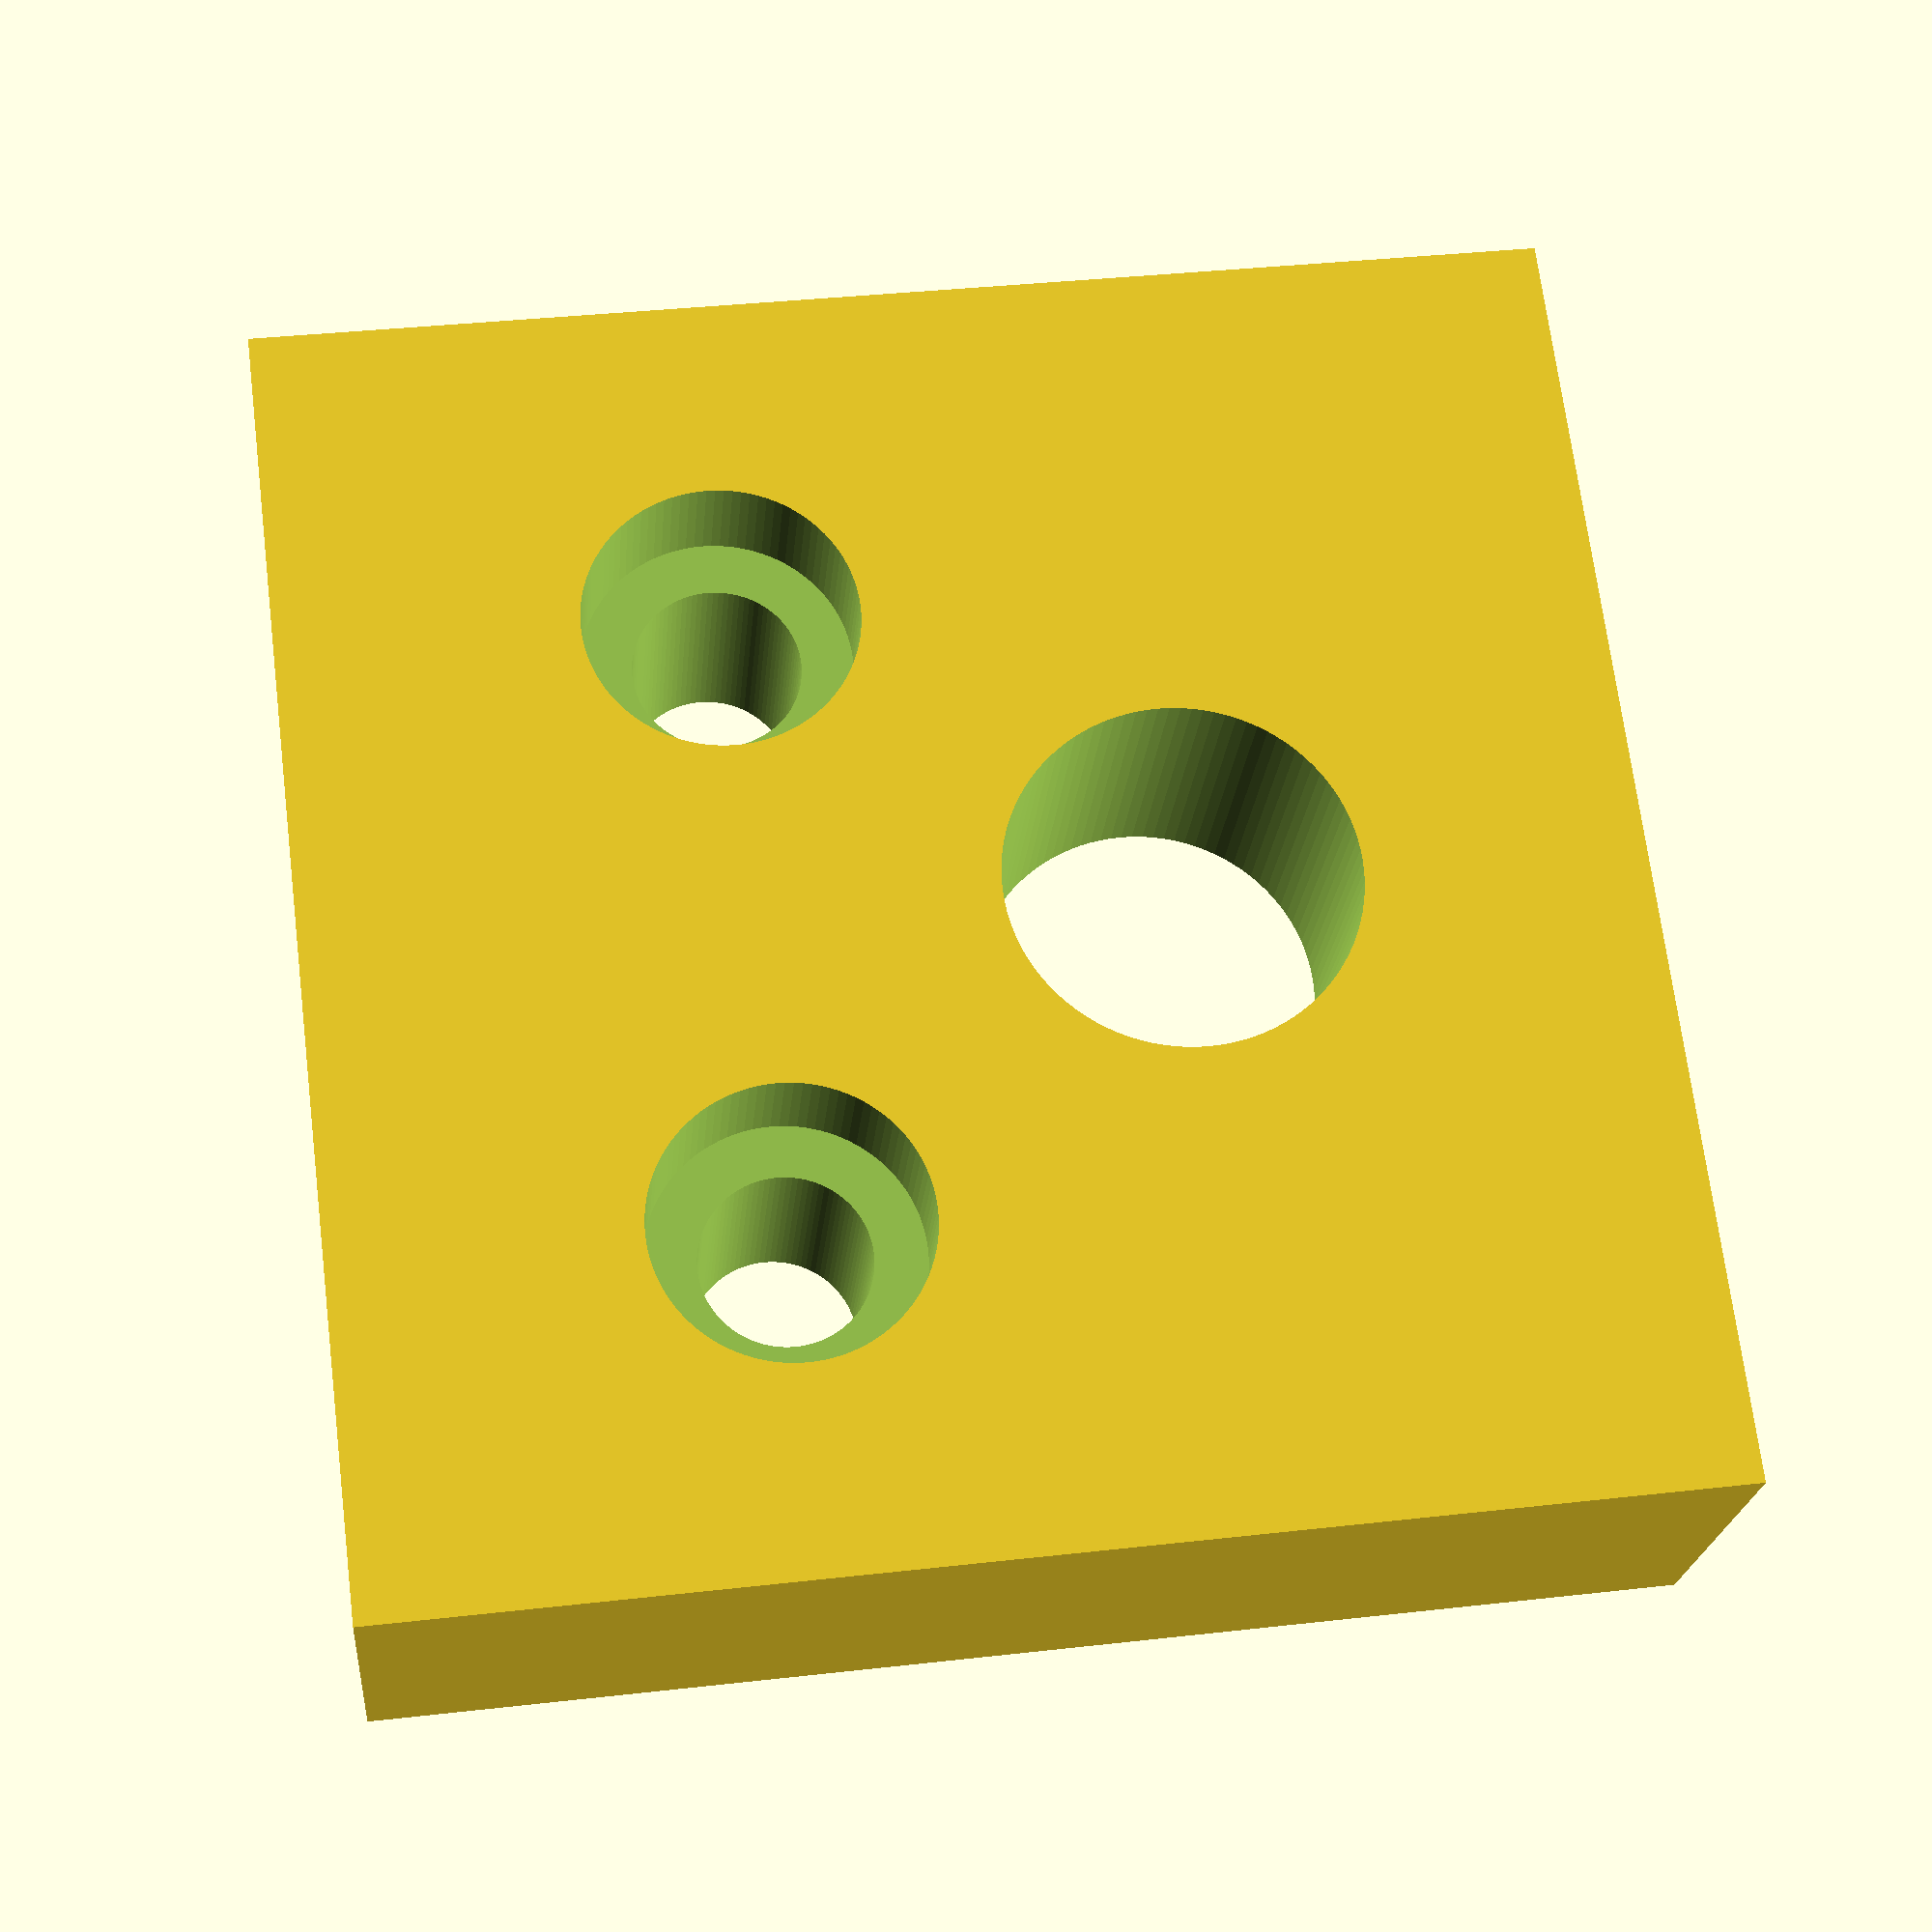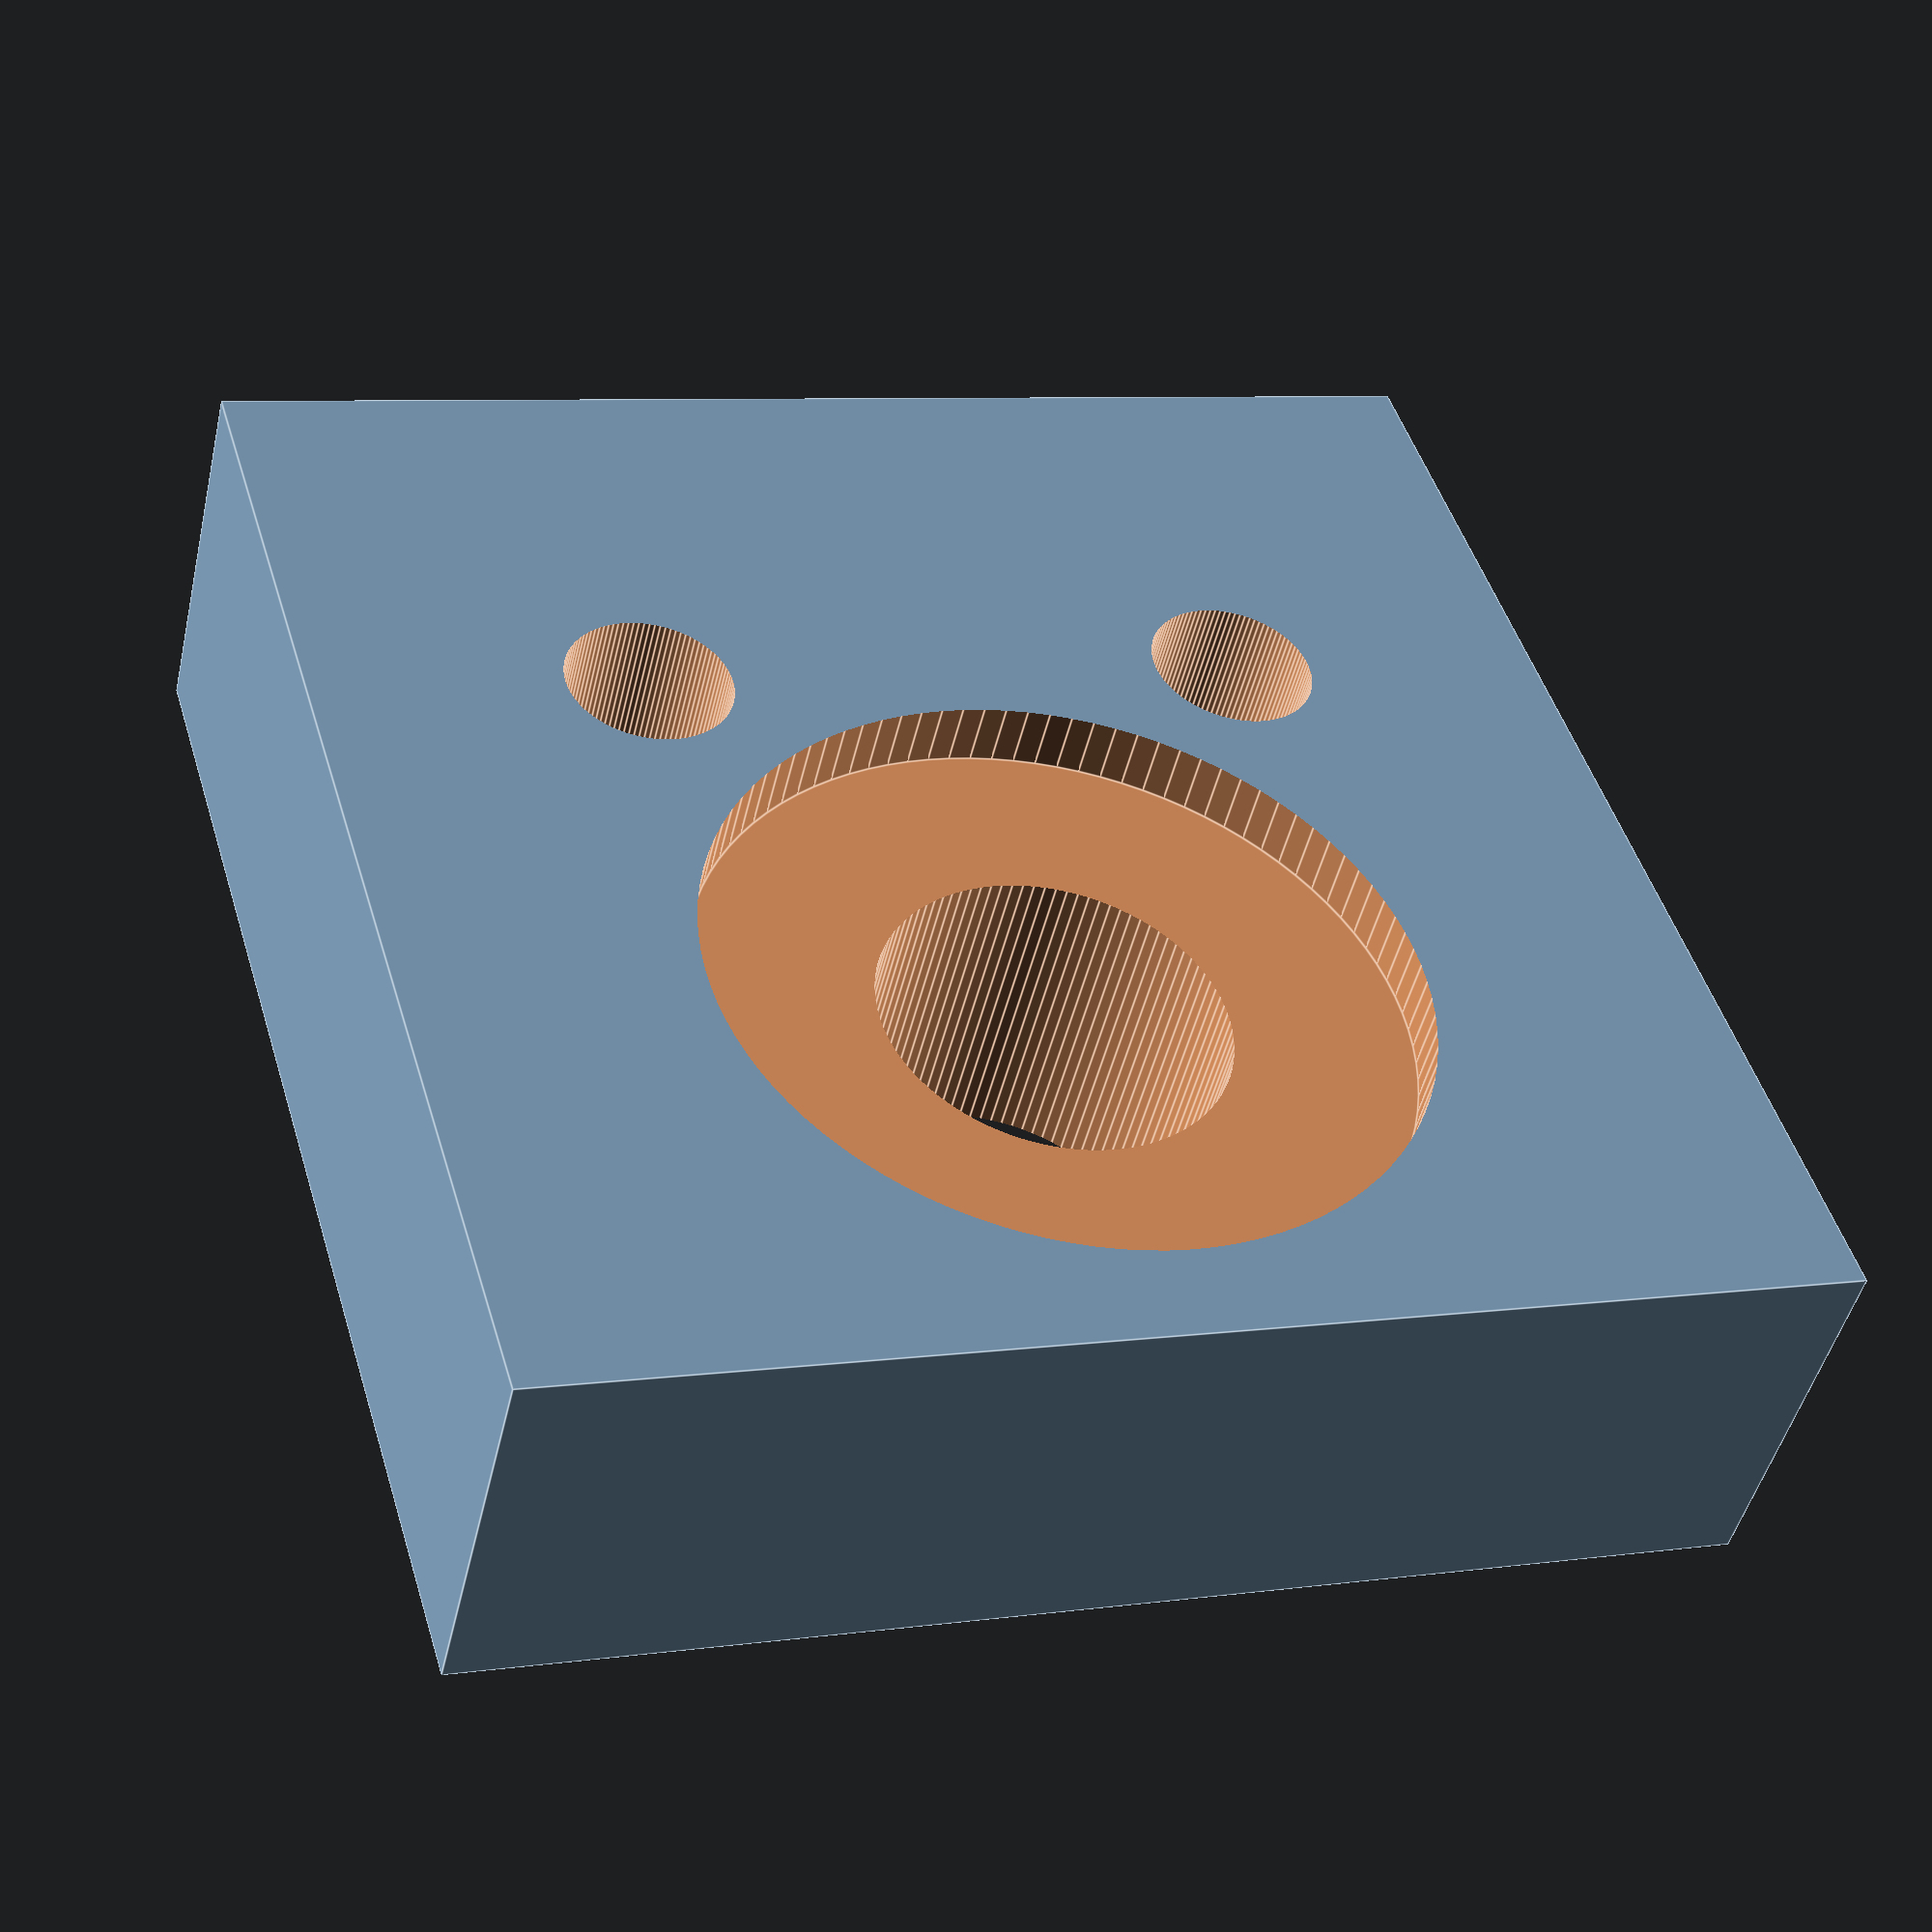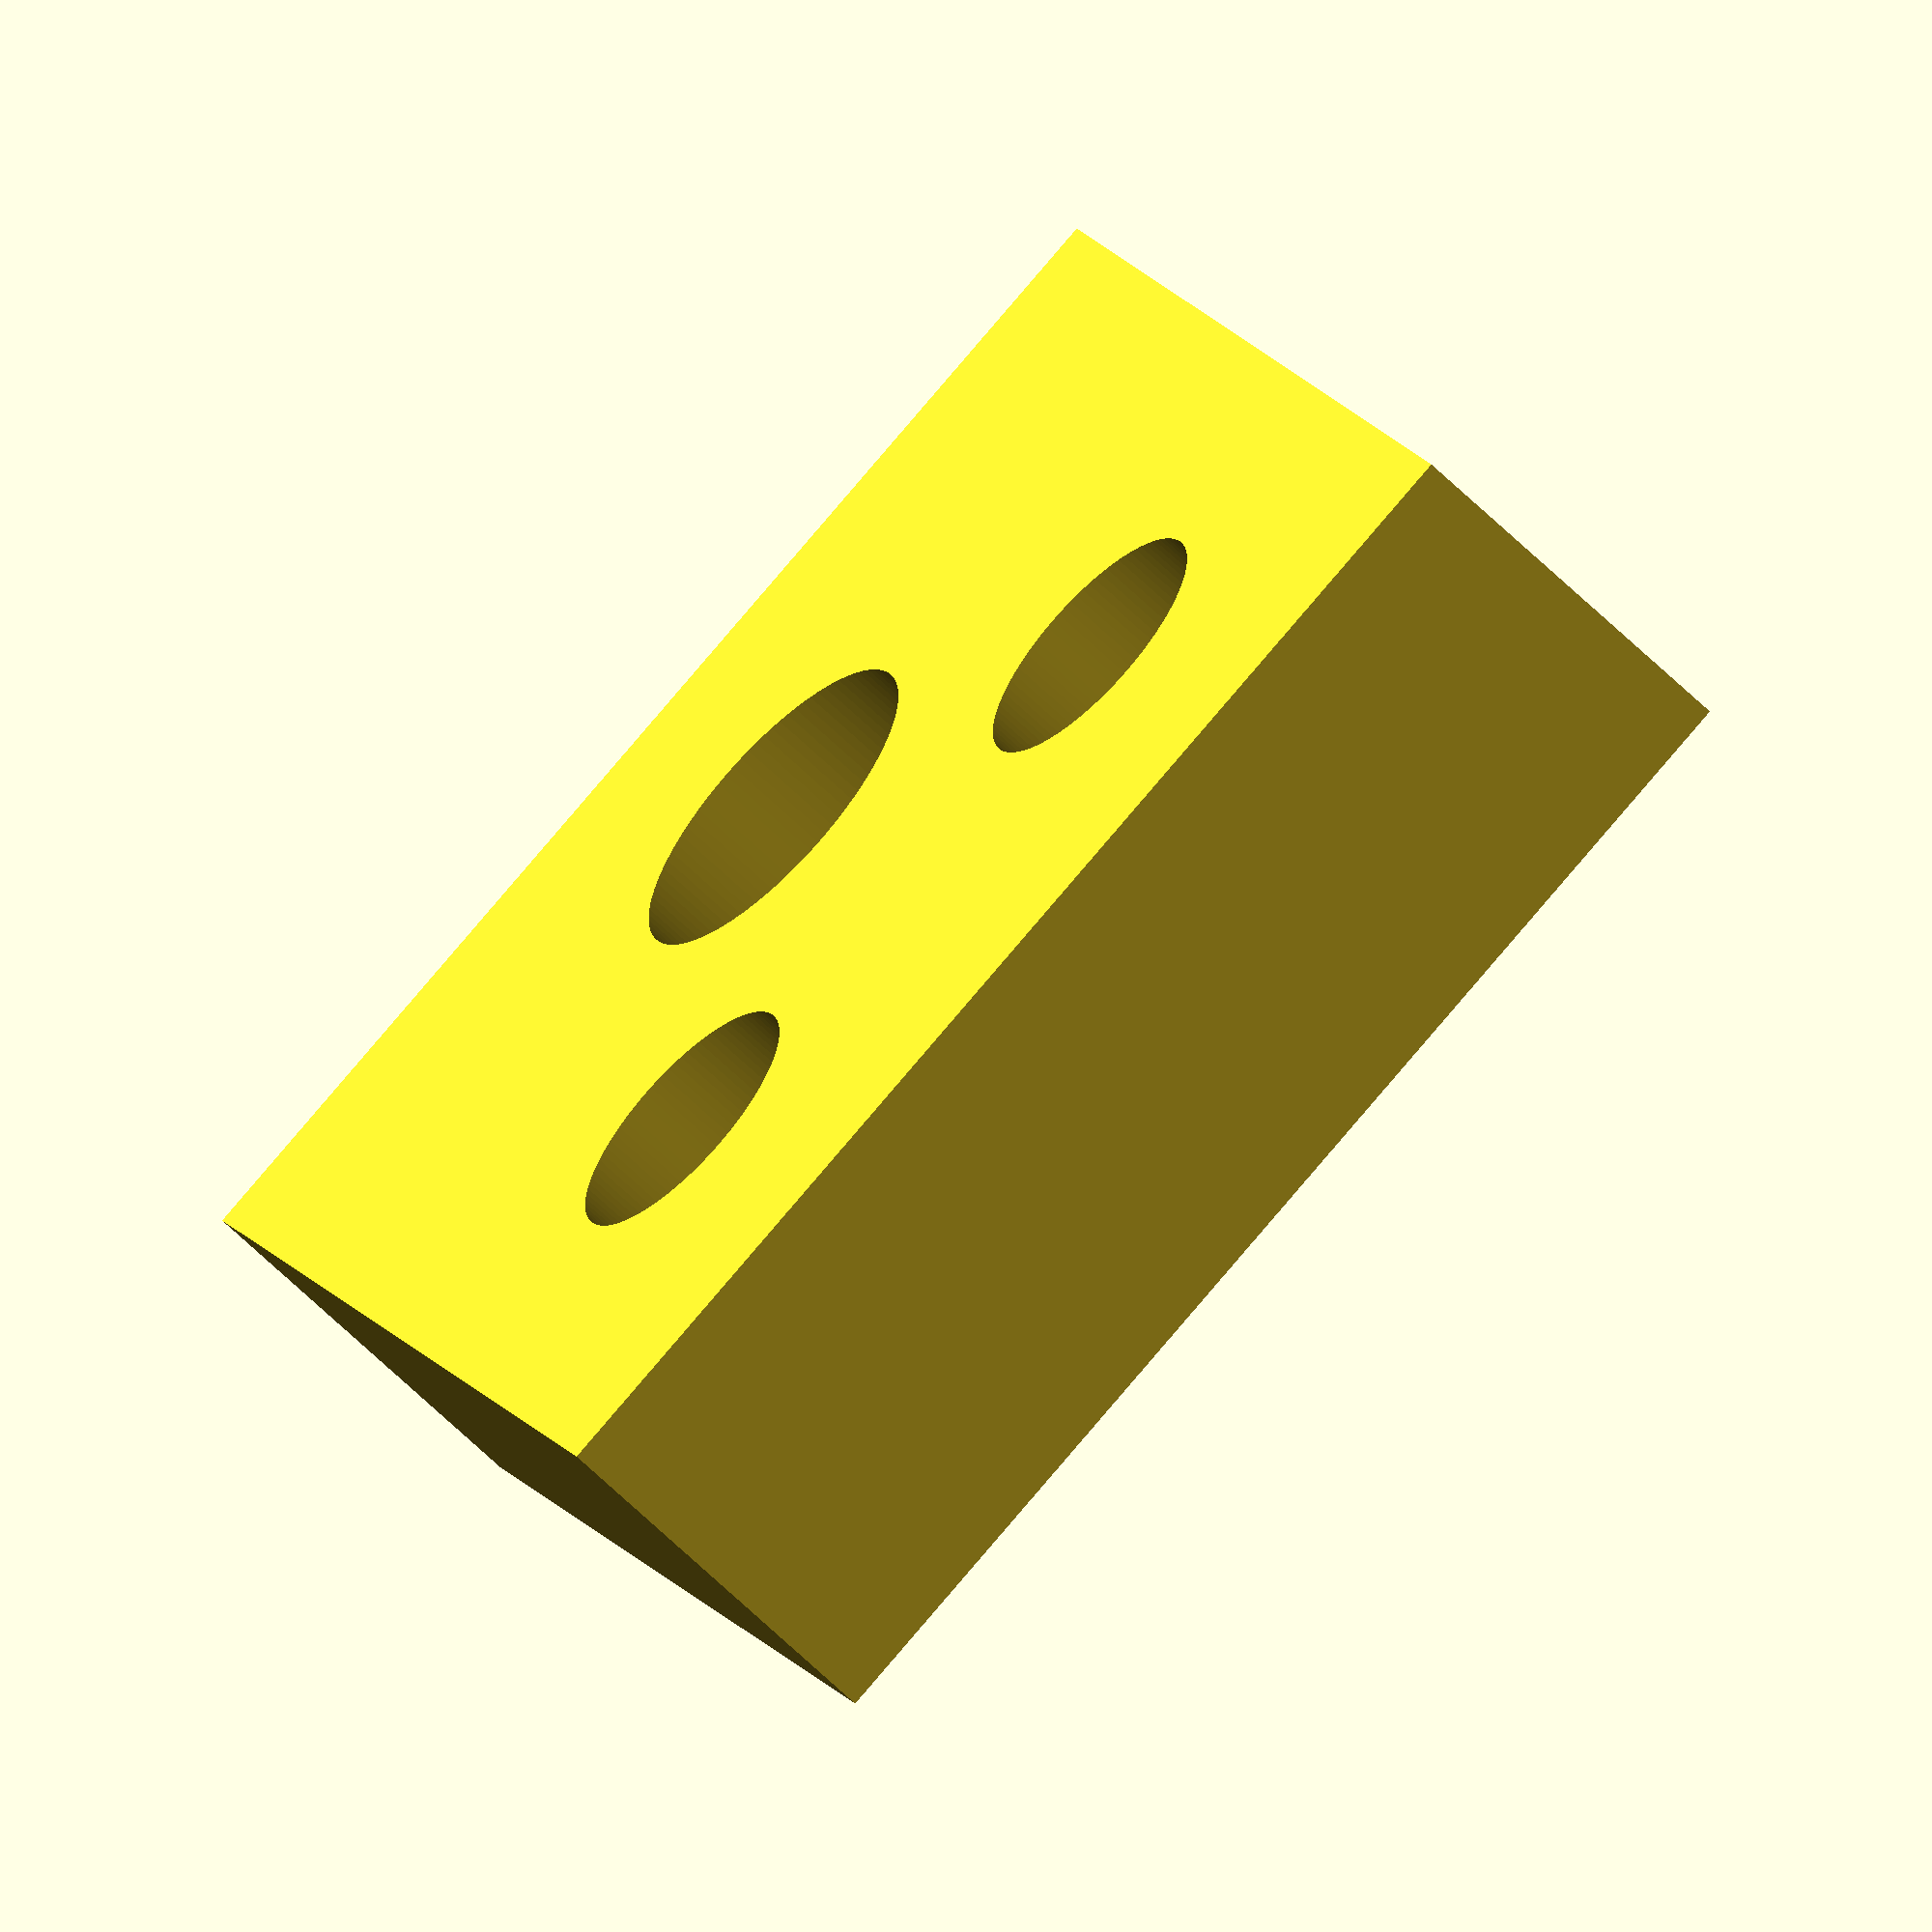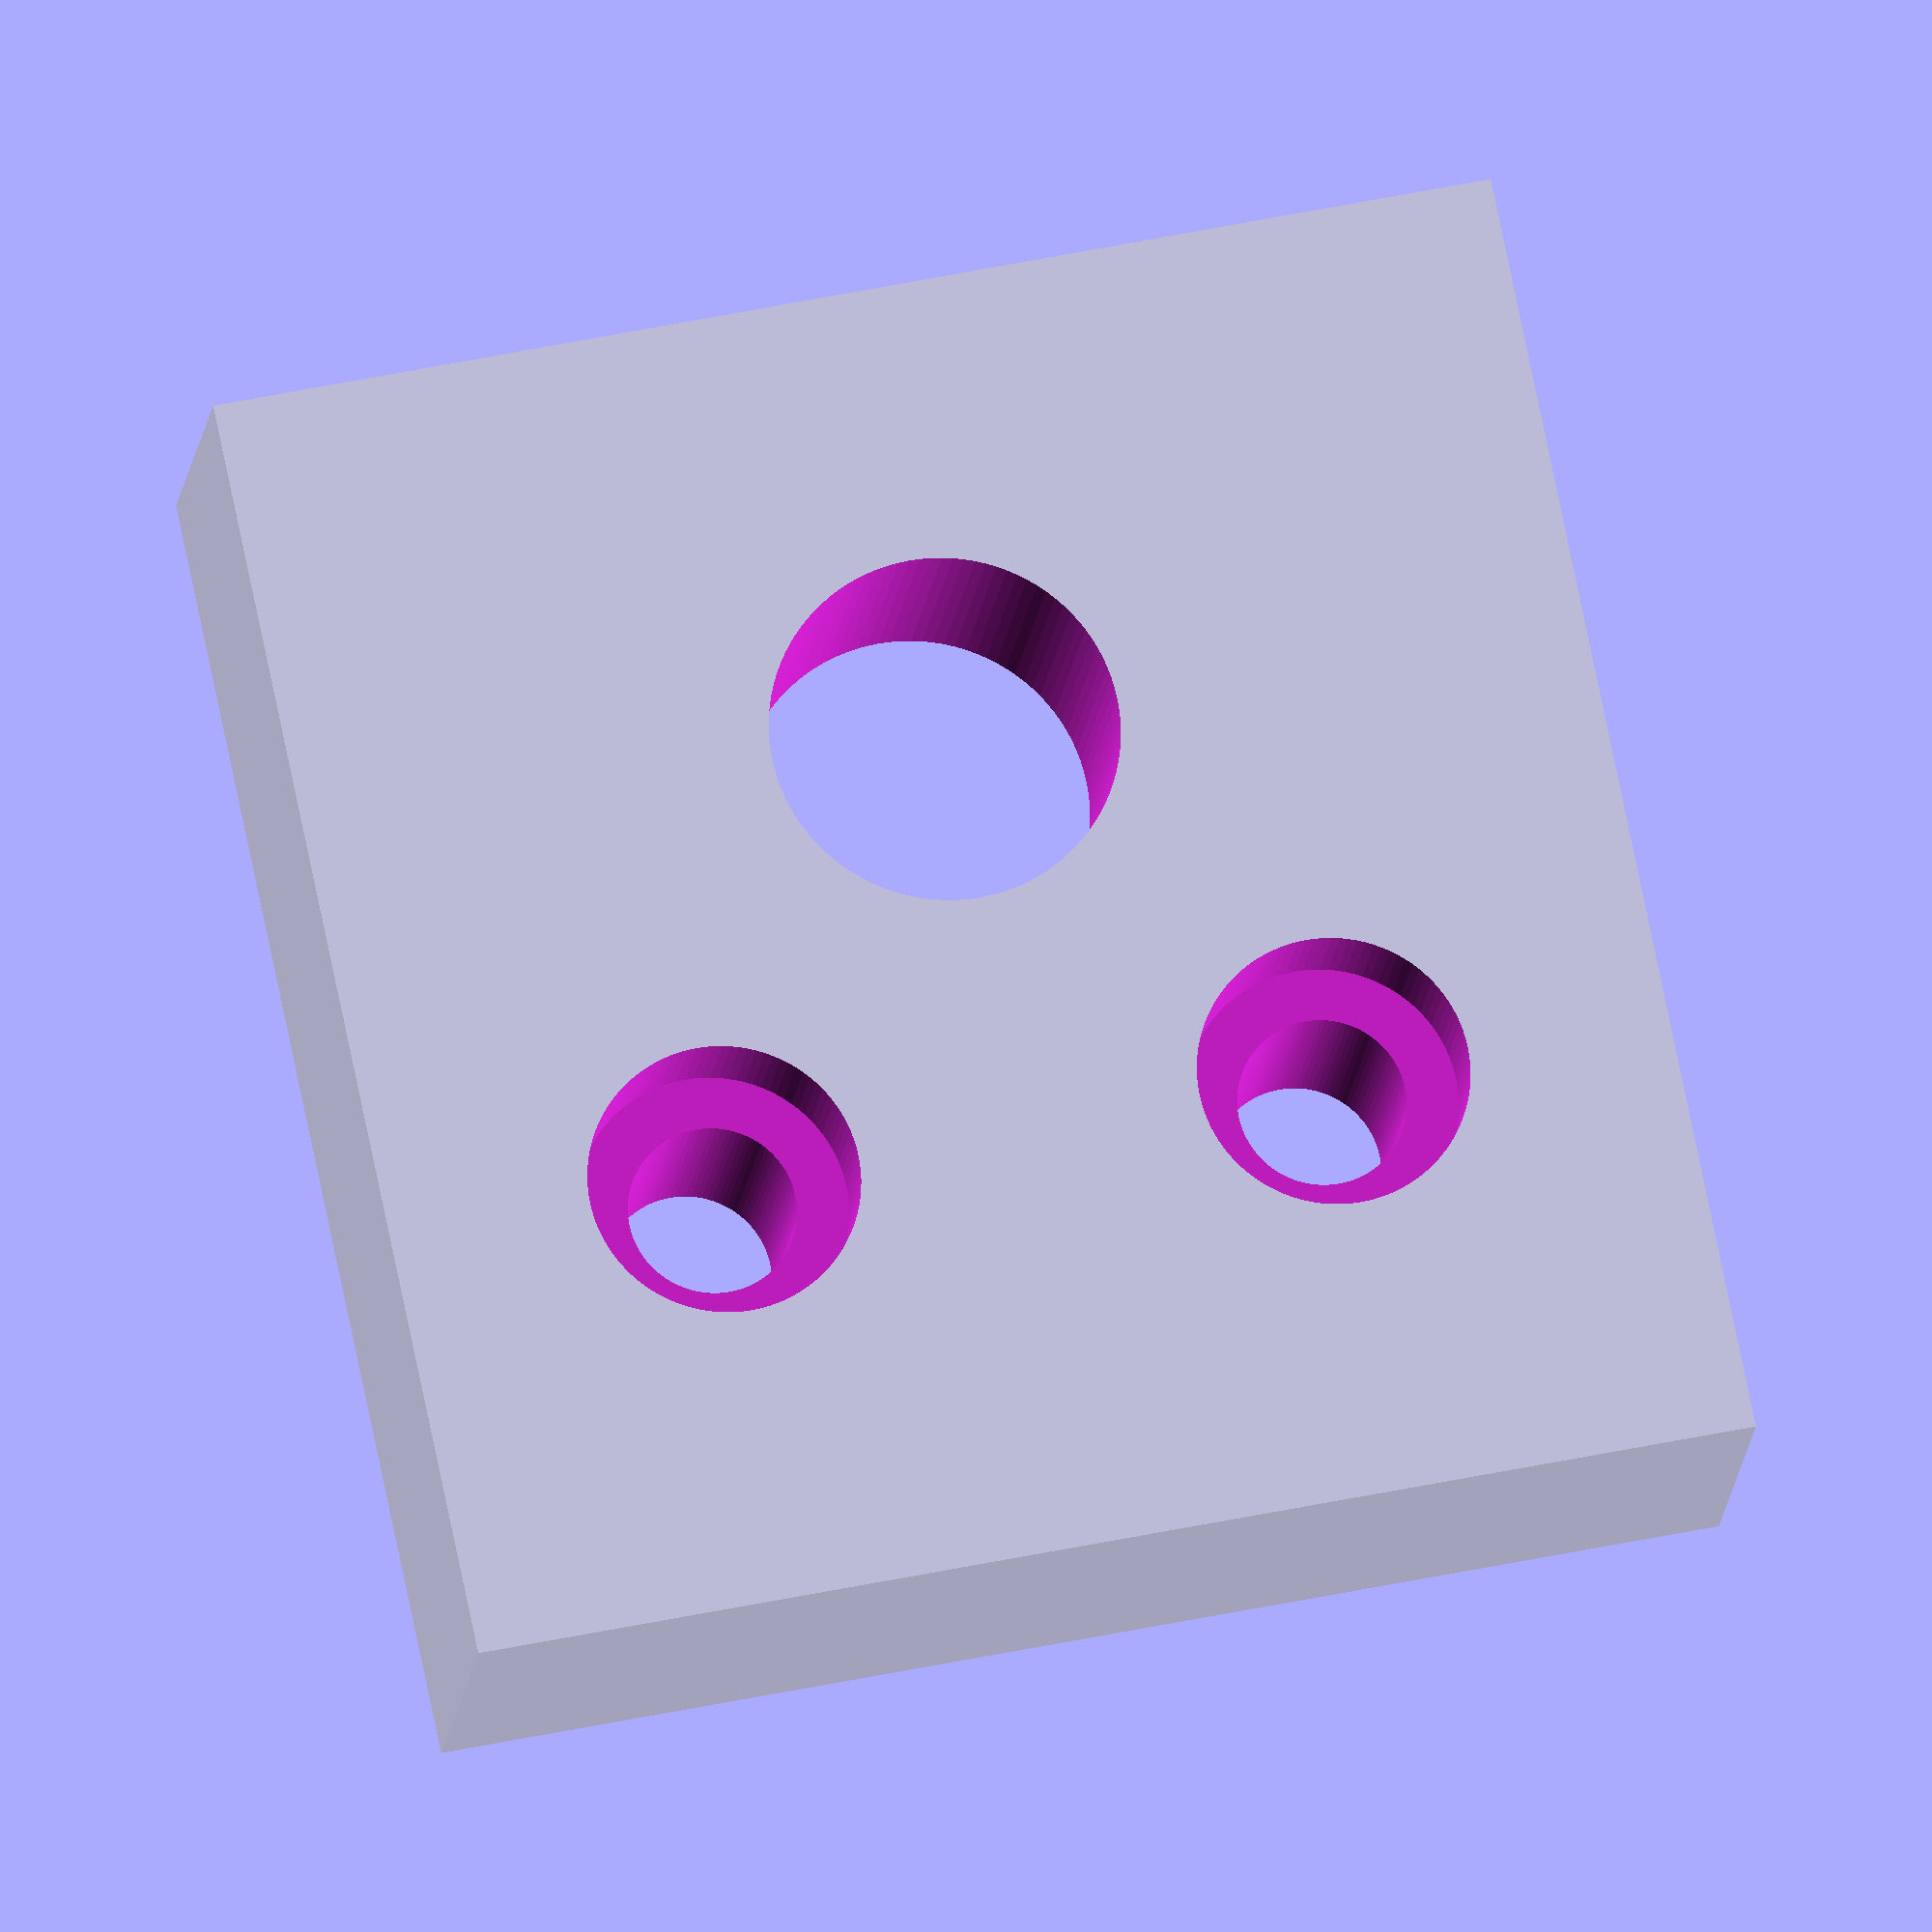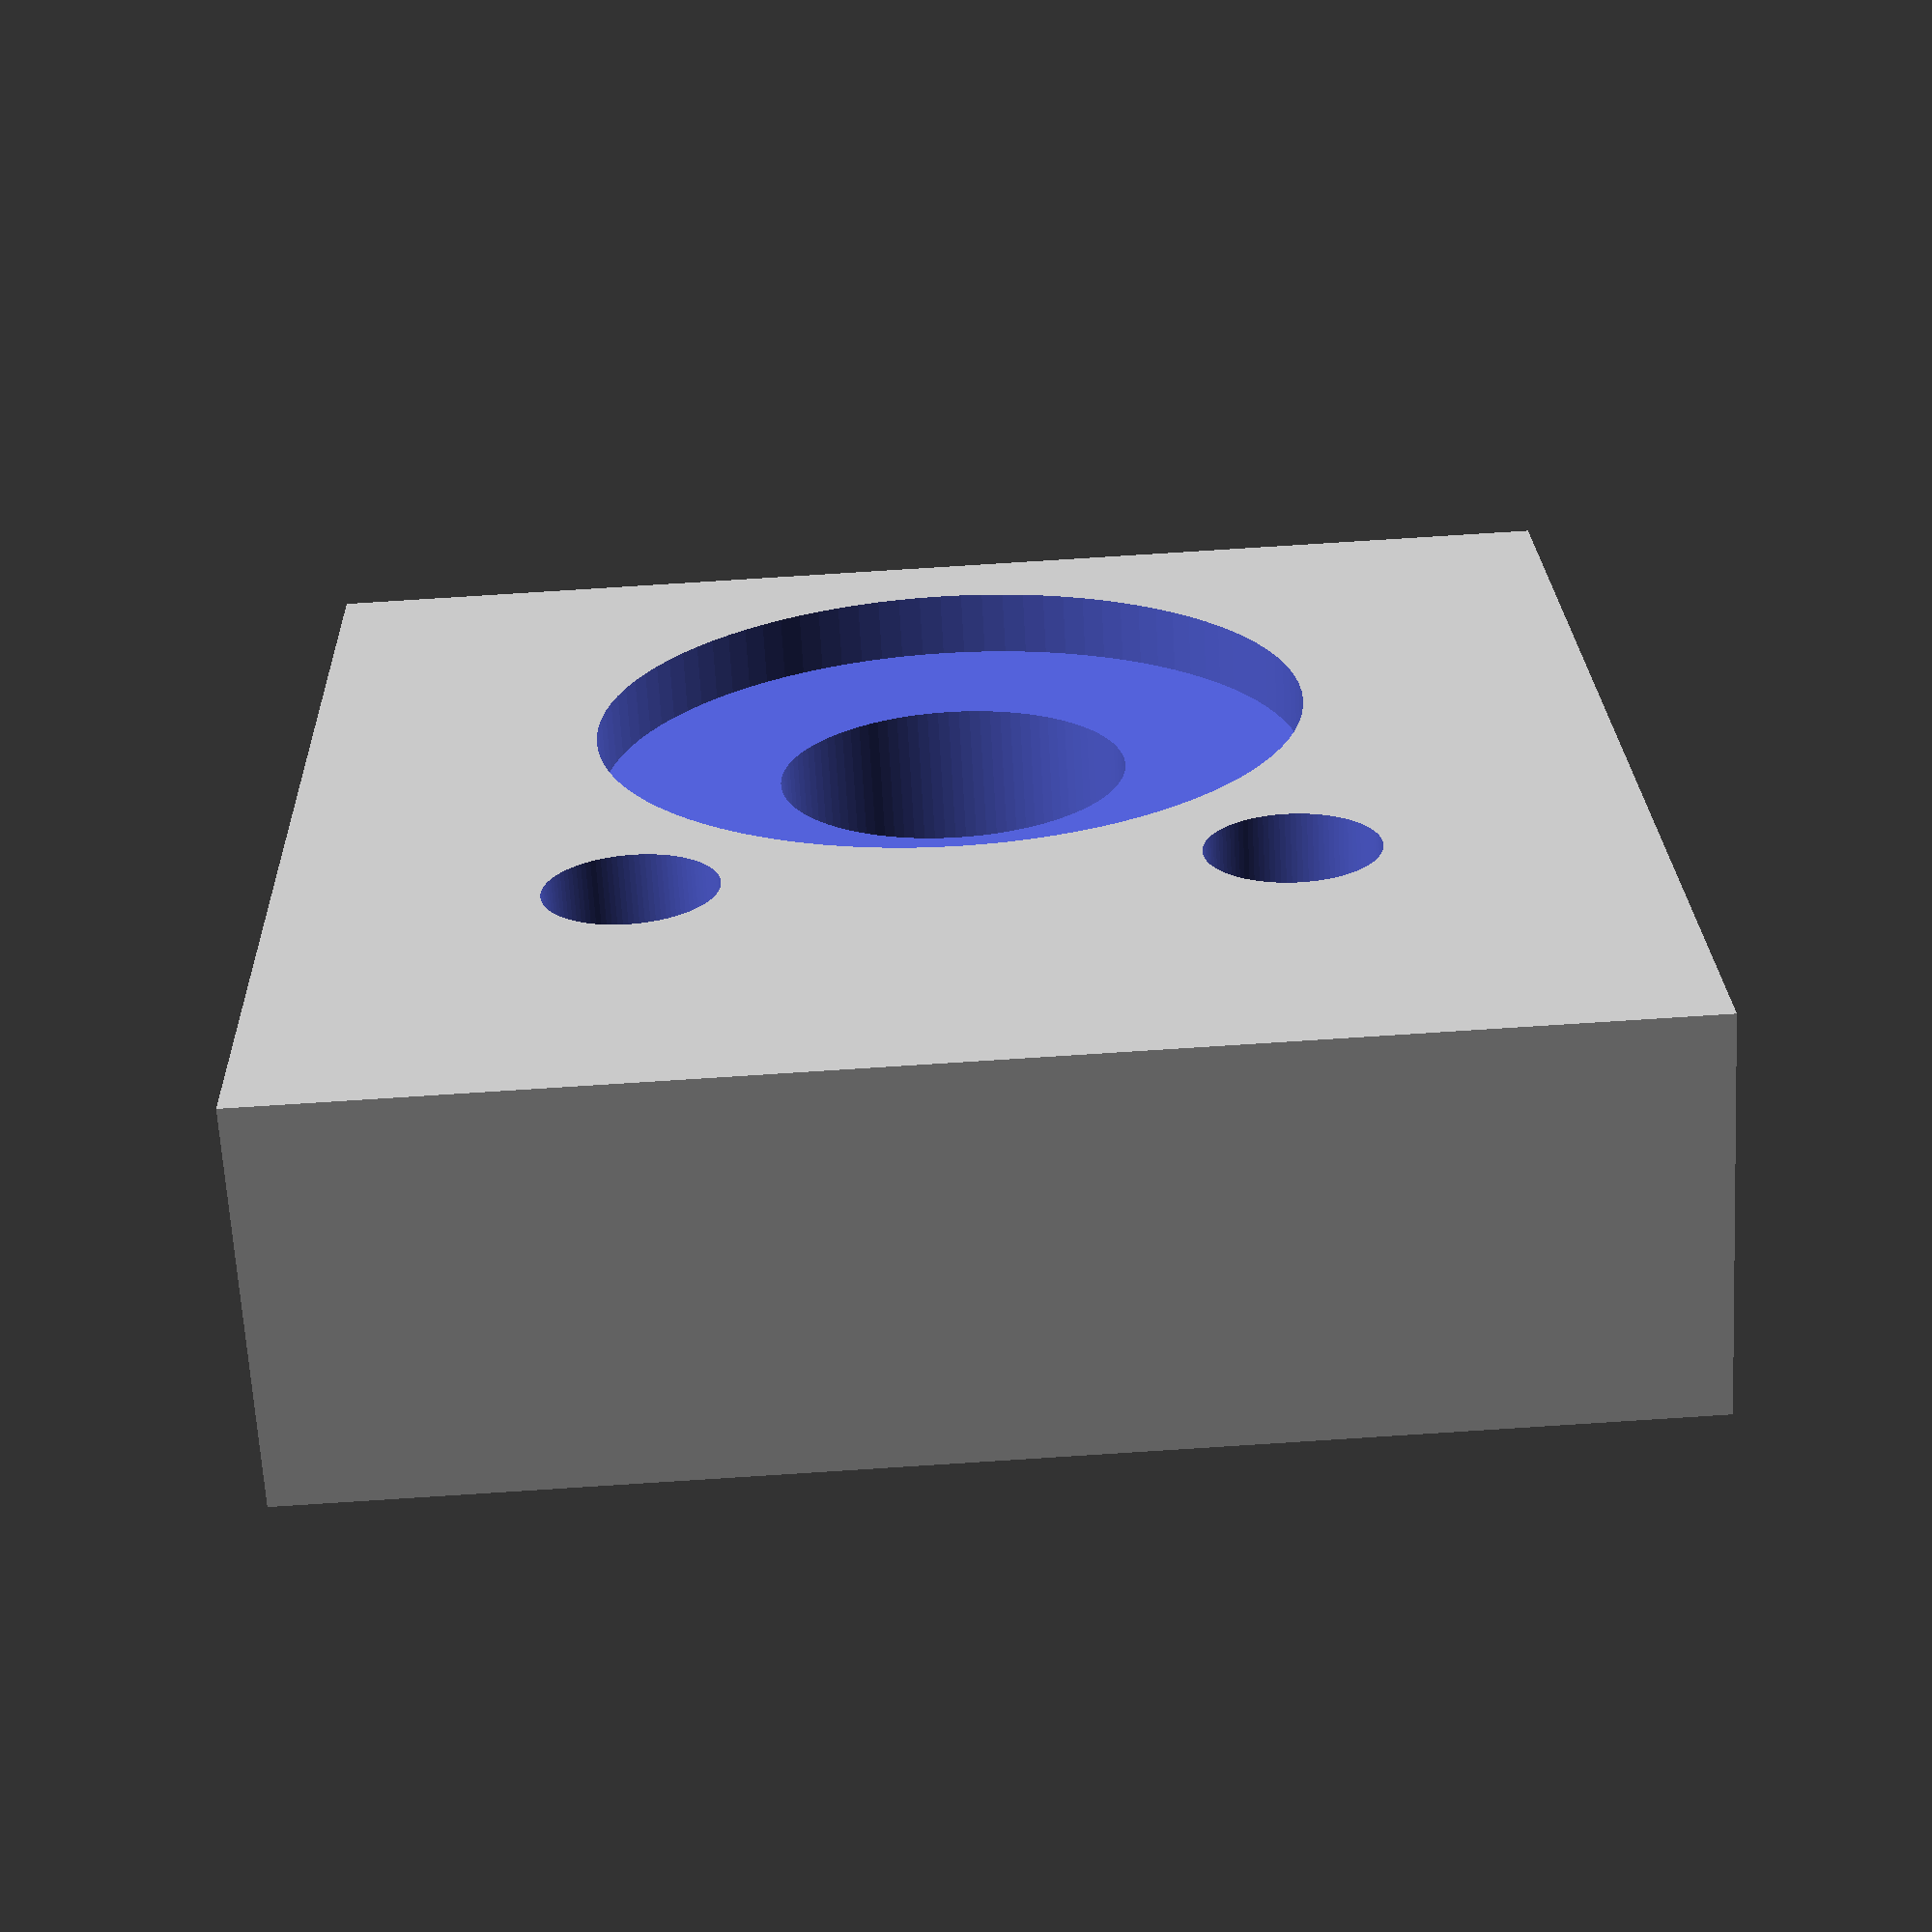
<openscad>
$fn=100;
module endstop(){
difference(){
cube([20,6,20],center=true);
translate([3,0,0])
rotate([90,0,0])
cylinder(r=2.7,h=24,center=true);
translate([3,-3,0])
rotate([90,0,0])
cylinder(r=5.5,h=2,center=true);

x = 10 - 6 - 0.65;

translate([-x, 0, 3.5+1.27])
rotate([90,0,0])
cylinder(r=1.3,h=22,center=true);
translate([-x, 0, -3.5-1.27])
rotate([90,0,0])
cylinder(r=1.3,h=22,center=true);

translate([-x, 3, 3.5+1.27])
rotate([90,0,0])
cylinder(r=2.1,h=3.8,center=true);
translate([-x, 3, -3.5-1.27])
rotate([90,0,0])
cylinder(r=2.1,h=3.8,center=true);
}
}

endstop();

</openscad>
<views>
elev=290.6 azim=4.7 roll=352.9 proj=p view=wireframe
elev=172.7 azim=321.8 roll=291.3 proj=p view=edges
elev=93.2 azim=249.1 roll=319.3 proj=o view=wireframe
elev=309.2 azim=335.0 roll=257.1 proj=o view=solid
elev=276.2 azim=119.8 roll=86.4 proj=p view=wireframe
</views>
